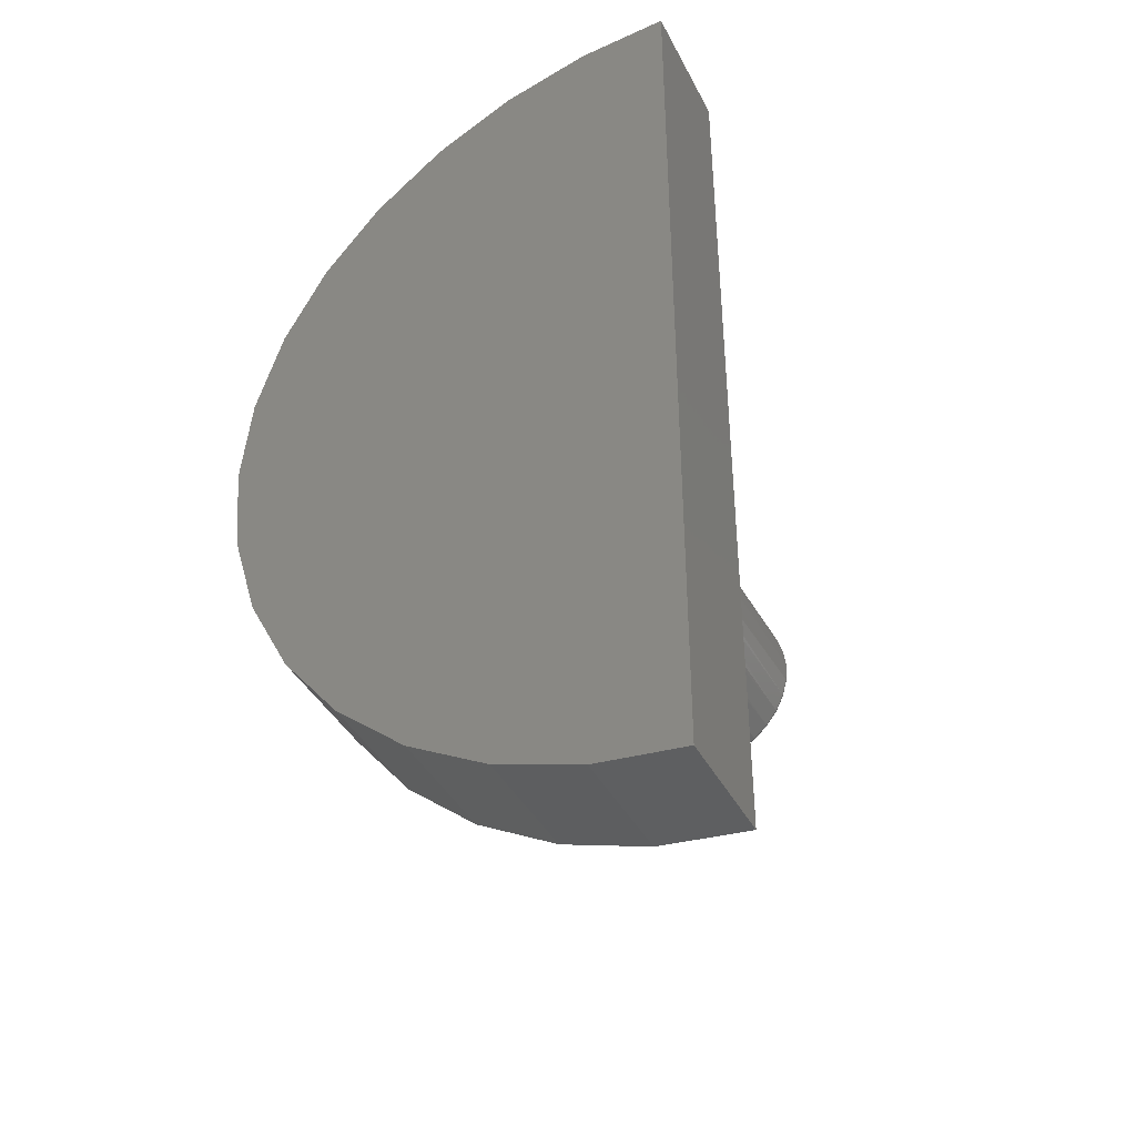
<metadata>
{"format":"stl","ext":"stl","renderer":"f3d","projection":"perspective","resolution":1024,"background":"white","views":[{"elev":-40.2,"azim":25.3,"up":"+Y"}]}
</metadata>
<code>
# stl→obj: 365 verts, 726 faces
v -0.3332 -0.1478 -0.6371
v -0.2732 -0.1463 -0.6356
v -0.3031 -0.15 -0.6364
v -0.3623 -0.1397 -0.6378
v -0.2445 -0.1368 -0.6349
v -0.2515 0.1477 -0.6351
v -0.3406 0.1543 -0.6373
v -0.2806 0.1557 -0.6358
v -0.3107 0.158 -0.6366
v -0.2182 -0.122 -0.6343
v -0.3893 -0.1262 -0.6385
v -0.1954 -0.1022 -0.6337
v -0.4131 -0.1076 -0.6391
v -0.1768 -0.07843 -0.6333
v -0.4328 -0.08472 -0.6396
v -0.1632 -0.05146 -0.6329
v -0.4477 -0.05845 -0.6399
v -0.1552 -0.02236 -0.6327
v -0.4572 -0.02978 -0.6401
v -0.153 0.007752 -0.6327
v -0.4608 0.0001917 -0.6402
v -0.1567 0.03772 -0.6328
v -0.4586 0.0303 -0.6402
v -0.1661 0.06639 -0.633
v -0.4506 0.05941 -0.64
v -0.181 0.09266 -0.6334
v -0.437 0.08638 -0.6397
v -0.2007 0.1155 -0.6339
v -0.4184 0.1102 -0.6392
v -0.2245 0.1341 -0.6344
v -0.3956 0.1299 -0.6386
v -0.3693 0.1448 -0.638
v -0.1592 0.06956 -0.625
v -0.1748 0.09716 -0.6254
v -0.1849 0.08911 0
v -0.2002 0.11 0
v -0.1955 0.1212 -0.6259
v -0.2188 0.1282 0
v -0.2205 0.1407 -0.6265
v -0.2881 0.1621 0
v -0.2632 0.1546 0
v -0.2489 0.155 -0.6272
v -0.2794 0.1634 -0.628
v -0.3138 0.1656 0
v -0.3111 0.1658 -0.6287
v -0.3397 0.1649 0
v -0.3425 0.1619 -0.6295
v -0.3652 0.1601 0
v -0.3727 0.1519 -0.6303
v -0.4327 0.1226 0
v -0.4123 0.1387 0
v -0.4003 0.1363 -0.6309
v -0.4243 0.1156 -0.6315
v -0.4502 0.1035 0
v -0.4438 0.09056 -0.632
v -0.4645 0.08181 0
v -0.4581 0.06222 -0.6324
v -0.4844 0.007944 0
v -0.4817 0.03341 0
v -0.4665 0.03164 -0.6326
v -0.4688 -1.981e-17 -0.6326
v -0.4844 -1.981e-17 8.793e-19
v -0.1607 0.007944 -8.668e-19
v -0.1454 0.007944 -0.6247
v -0.162 0.02476 0
v -0.1492 0.03943 -0.6248
v -0.165 0.04135 0
v -0.173 0.06603 0
v -0.2399 0.1432 0
v -0.3896 0.1513 0
v -0.4751 0.05815 0
v -0.465 -0.03149 -0.6325
v -0.455 -0.06161 -0.6323
v -0.4737 -0.054 0
v -0.4625 -0.0774 0
v -0.4394 -0.08922 -0.6319
v -0.4477 -0.0987 0
v -0.4187 -0.1132 -0.6314
v -0.4297 -0.1174 0
v -0.3653 -0.147 -0.6301
v -0.3348 -0.1555 -0.6293
v -0.3613 -0.1532 0
v -0.3357 -0.1573 0
v -0.3031 -0.1578 -0.6286
v -0.3097 -0.1574 0
v -0.2717 -0.1539 -0.6278
v -0.2365 -0.1331 0
v -0.2595 -0.1451 0
v -0.2415 -0.144 -0.627
v -0.2139 -0.1283 -0.6264
v -0.2157 -0.1176 0
v -0.1899 -0.1076 -0.6258
v -0.1976 -0.09897 0
v -0.1704 -0.08261 -0.6253
v -0.1828 -0.07782 0
v -0.481 -0.02911 0
v -0.4089 -0.1329 0
v -0.3937 -0.1328 -0.6308
v -0.3859 -0.145 0
v -0.2841 -0.1532 0
v -0.1716 -0.0546 0
v -0.1561 -0.05427 -0.6249
v -0.1652 -0.03432 0
v -0.1477 -0.0237 -0.6247
v -0.1616 -0.0133 0
v -0.1515 0.007789 -0.6325
v -0.1552 0.03805 -0.6326
v -0.15 0.007825 -0.632
v -0.1538 0.03837 -0.6321
v -0.1487 0.007858 -0.6313
v -0.1525 0.03867 -0.6314
v -0.1475 0.007887 -0.6303
v -0.1513 0.03893 -0.6304
v -0.1466 0.007911 -0.6291
v -0.1504 0.03914 -0.6291
v -0.1459 0.007929 -0.6277
v -0.1497 0.0393 -0.6278
v -0.1455 0.00794 -0.6262
v -0.1493 0.0394 -0.6263
v -0.4601 0.03057 -0.6401
v -0.4624 0.0001543 -0.6401
v -0.4616 0.03082 -0.6397
v -0.4638 0.0001184 -0.6397
v -0.4629 0.03105 -0.639
v -0.4652 8.521e-05 -0.639
v -0.4641 0.03125 -0.638
v -0.4664 5.616e-05 -0.6381
v -0.4651 0.03142 -0.6369
v -0.4674 3.231e-05 -0.6369
v -0.4659 0.03154 -0.6355
v -0.4682 1.459e-05 -0.6356
v -0.4663 0.03161 -0.6341
v -0.4687 3.684e-06 -0.6341
v -0.452 0.05995 -0.6399
v -0.4534 0.06048 -0.6395
v -0.4547 0.06097 -0.6388
v -0.4558 0.06139 -0.6378
v -0.4567 0.06174 -0.6367
v -0.4574 0.062 -0.6353
v -0.4579 0.06216 -0.6339
v -0.4383 0.08719 -0.6395
v -0.4395 0.08798 -0.6391
v -0.4407 0.0887 -0.6384
v -0.4417 0.08933 -0.6375
v -0.4426 0.08985 -0.6363
v -0.4432 0.09024 -0.635
v -0.4436 0.09048 -0.6335
v -0.4195 0.1112 -0.6391
v -0.4206 0.1122 -0.6387
v -0.4216 0.1132 -0.638
v -0.4225 0.114 -0.637
v -0.4232 0.1147 -0.6358
v -0.4238 0.1152 -0.6345
v -0.4241 0.1155 -0.633
v -0.3965 0.1312 -0.6385
v -0.3973 0.1323 -0.6381
v -0.3981 0.1335 -0.6374
v -0.3988 0.1344 -0.6364
v -0.3994 0.1352 -0.6353
v -0.3998 0.1358 -0.6339
v -0.4001 0.1362 -0.6325
v -0.3699 0.1462 -0.6379
v -0.3705 0.1475 -0.6374
v -0.3711 0.1488 -0.6367
v -0.3716 0.1498 -0.6358
v -0.372 0.1507 -0.6346
v -0.3724 0.1514 -0.6332
v -0.3726 0.1518 -0.6318
v -0.341 0.1557 -0.6371
v -0.3413 0.1572 -0.6367
v -0.3416 0.1585 -0.636
v -0.3419 0.1596 -0.635
v -0.3422 0.1606 -0.6339
v -0.3423 0.1613 -0.6325
v -0.3425 0.1617 -0.631
v -0.3107 0.1595 -0.6364
v -0.3108 0.1609 -0.636
v -0.3108 0.1623 -0.6352
v -0.3109 0.1635 -0.6343
v -0.3109 0.1644 -0.6331
v -0.311 0.1652 -0.6317
v -0.311 0.1656 -0.6303
v -0.2803 0.1572 -0.6357
v -0.2801 0.1587 -0.6352
v -0.2799 0.16 -0.6345
v -0.2797 0.1612 -0.6335
v -0.2796 0.1621 -0.6323
v -0.2795 0.1628 -0.631
v -0.2794 0.1633 -0.6295
v -0.2509 0.1491 -0.6349
v -0.2504 0.1505 -0.6345
v -0.25 0.1517 -0.6337
v -0.2496 0.1528 -0.6328
v -0.2492 0.1537 -0.6316
v -0.249 0.1544 -0.6302
v -0.2489 0.1548 -0.6287
v -0.2237 0.1354 -0.6343
v -0.2229 0.1366 -0.6338
v -0.2222 0.1378 -0.6331
v -0.2216 0.1388 -0.6321
v -0.2211 0.1396 -0.6309
v -0.2208 0.1402 -0.6295
v -0.2206 0.1406 -0.6281
v -0.1997 0.1166 -0.6337
v -0.1987 0.1177 -0.6332
v -0.1978 0.1187 -0.6325
v -0.197 0.1195 -0.6315
v -0.1963 0.1202 -0.6303
v -0.1959 0.1208 -0.6289
v -0.1956 0.1211 -0.6274
v -0.1798 0.09354 -0.6332
v -0.1786 0.09438 -0.6327
v -0.1775 0.09516 -0.632
v -0.1766 0.09584 -0.631
v -0.1758 0.0964 -0.6298
v -0.1752 0.09682 -0.6284
v -0.1749 0.09708 -0.6269
v -0.1647 0.06701 -0.6328
v -0.1634 0.0676 -0.6323
v -0.1622 0.06815 -0.6316
v -0.1611 0.06863 -0.6306
v -0.1603 0.06902 -0.6294
v -0.1597 0.06932 -0.628
v -0.1593 0.0695 -0.6265
v -0.4586 -0.03011 -0.64
v -0.4601 -0.03043 -0.6396
v -0.4614 -0.03073 -0.6389
v -0.4626 -0.03099 -0.638
v -0.4636 -0.0312 -0.6368
v -0.4643 -0.03136 -0.6355
v -0.4648 -0.03146 -0.634
v -0.1537 -0.02262 -0.6326
v -0.1523 -0.02287 -0.6321
v -0.1509 -0.0231 -0.6313
v -0.1498 -0.02331 -0.6303
v -0.1489 -0.02347 -0.6291
v -0.1482 -0.0236 -0.6277
v -0.1478 -0.02367 -0.6263
v -0.1618 -0.05201 -0.6327
v -0.1605 -0.05254 -0.6323
v -0.1592 -0.05302 -0.6315
v -0.1581 -0.05345 -0.6305
v -0.1573 -0.0538 -0.6293
v -0.1566 -0.05406 -0.6279
v -0.1563 -0.05422 -0.6265
v -0.1755 -0.07925 -0.6331
v -0.1743 -0.08003 -0.6326
v -0.1732 -0.08076 -0.6319
v -0.1722 -0.08139 -0.6309
v -0.1714 -0.08191 -0.6297
v -0.1708 -0.0823 -0.6283
v -0.1705 -0.08253 -0.6268
v -0.1943 -0.1033 -0.6335
v -0.1932 -0.1043 -0.6331
v -0.1923 -0.1052 -0.6323
v -0.1914 -0.106 -0.6313
v -0.1908 -0.1067 -0.6301
v -0.1903 -0.1072 -0.6288
v -0.19 -0.1075 -0.6273
v -0.2174 -0.1232 -0.6341
v -0.2165 -0.1244 -0.6336
v -0.2158 -0.1255 -0.6329
v -0.2151 -0.1265 -0.6319
v -0.2146 -0.1273 -0.6307
v -0.2142 -0.1279 -0.6294
v -0.214 -0.1282 -0.6279
v -0.2439 -0.1382 -0.6348
v -0.2433 -0.1396 -0.6343
v -0.2428 -0.1408 -0.6336
v -0.2423 -0.1419 -0.6326
v -0.242 -0.1428 -0.6314
v -0.2417 -0.1434 -0.63
v -0.2416 -0.1438 -0.6286
v -0.2728 -0.1478 -0.6355
v -0.2725 -0.1492 -0.635
v -0.2723 -0.1506 -0.6343
v -0.272 -0.1517 -0.6333
v -0.2718 -0.1527 -0.6321
v -0.2717 -0.1534 -0.6308
v -0.2716 -0.1538 -0.6293
v -0.3031 -0.1515 -0.6362
v -0.3031 -0.153 -0.6358
v -0.3031 -0.1544 -0.635
v -0.3031 -0.1555 -0.6341
v -0.3031 -0.1565 -0.6329
v -0.3031 -0.1572 -0.6315
v -0.3031 -0.1577 -0.6301
v -0.3335 -0.1493 -0.637
v -0.3338 -0.1507 -0.6365
v -0.334 -0.1521 -0.6358
v -0.3342 -0.1532 -0.6348
v -0.3344 -0.1542 -0.6337
v -0.3346 -0.1549 -0.6323
v -0.3347 -0.1553 -0.6309
v -0.3629 -0.1412 -0.6377
v -0.3634 -0.1425 -0.6373
v -0.3639 -0.1438 -0.6365
v -0.3644 -0.1449 -0.6356
v -0.3647 -0.1458 -0.6344
v -0.365 -0.1465 -0.6331
v -0.3652 -0.1469 -0.6316
v -0.3901 -0.1274 -0.6384
v -0.3909 -0.1287 -0.6379
v -0.3916 -0.1298 -0.6372
v -0.3923 -0.1308 -0.6363
v -0.3928 -0.1316 -0.6351
v -0.3933 -0.1323 -0.6338
v -0.3935 -0.1326 -0.6323
v -0.4141 -0.1087 -0.6389
v -0.4152 -0.1097 -0.6385
v -0.4161 -0.1107 -0.6378
v -0.417 -0.1116 -0.6369
v -0.4176 -0.1123 -0.6357
v -0.4182 -0.1128 -0.6344
v -0.4185 -0.1131 -0.6329
v -0.4341 -0.0856 -0.6394
v -0.4353 -0.08644 -0.639
v -0.4364 -0.08722 -0.6383
v -0.4374 -0.0879 -0.6374
v -0.4382 -0.08846 -0.6362
v -0.4388 -0.08888 -0.6349
v -0.4392 -0.08913 -0.6334
v -0.4491 -0.05906 -0.6398
v -0.4504 -0.05966 -0.6394
v -0.4517 -0.06021 -0.6387
v -0.4528 -0.06069 -0.6378
v -0.4537 -0.06108 -0.6366
v -0.4544 -0.06137 -0.6353
v -0.4548 -0.06155 -0.6338
v -0.4167 -0.6236 0
v -0.5303 -0.5303 0
v -0.6236 -0.4167 0
v -0.6929 -0.287 0
v -1.378e-16 -0.75 0
v -0.1463 -0.7356 0
v -0.287 -0.6929 0
v 0 0 0
v -0.287 0.6929 0
v -0.6929 0.287 0
v -0.7356 0.1463 0
v -0.75 9.185e-17 0
v -0.7356 -0.1463 0
v -0.1463 0.7356 0
v 4.592e-17 0.75 0
v -0.6236 0.4167 0
v -0.5303 0.5303 0
v -0.4167 0.6236 0
v 0 0 0.2109
v 4.592e-17 0.75 0.2109
v -0.1463 0.7356 0.2109
v -0.287 0.6929 0.2109
v -0.4167 0.6236 0.2109
v -0.5303 0.5303 0.2109
v -0.6236 0.4167 0.2109
v -0.6929 0.287 0.2109
v -0.7356 0.1463 0.2109
v -0.75 9.185e-17 0.2109
v -0.7356 -0.1463 0.2109
v -1.378e-16 -0.75 0.2109
v -0.6929 -0.287 0.2109
v -0.6236 -0.4167 0.2109
v -0.5303 -0.5303 0.2109
v -0.4167 -0.6236 0.2109
v -0.287 -0.6929 0.2109
v -0.1463 -0.7356 0.2109
f 1 2 3
f 2 1 4
f 2 4 5
f 6 7 8
f 8 7 9
f 5 4 10
f 10 4 11
f 10 11 12
f 12 11 13
f 12 13 14
f 14 13 15
f 14 15 16
f 16 15 17
f 16 17 18
f 18 17 19
f 18 19 20
f 20 19 21
f 20 21 22
f 22 21 23
f 22 23 24
f 24 23 25
f 24 25 26
f 26 25 27
f 26 27 28
f 28 27 29
f 28 29 30
f 30 29 31
f 30 31 6
f 6 31 32
f 6 32 7
f 33 34 35
f 36 35 34
f 34 37 36
f 36 37 38
f 38 37 39
f 40 41 42
f 42 43 40
f 44 40 43
f 43 45 44
f 46 44 45
f 45 47 46
f 46 47 48
f 48 47 49
f 50 51 52
f 52 53 50
f 54 50 53
f 53 55 54
f 54 55 56
f 56 55 57
f 58 59 60
f 58 60 61
f 58 61 62
f 63 64 65
f 65 64 66
f 65 66 67
f 67 66 68
f 68 66 33
f 68 33 35
f 42 41 39
f 39 41 69
f 39 69 38
f 52 51 49
f 49 51 70
f 49 70 48
f 60 59 57
f 57 59 71
f 57 71 56
f 72 73 74
f 75 74 73
f 73 76 75
f 75 76 77
f 77 76 78
f 77 78 79
f 80 81 82
f 83 82 81
f 81 84 83
f 83 84 85
f 85 84 86
f 87 88 89
f 89 90 87
f 91 87 90
f 90 92 91
f 91 92 93
f 93 92 94
f 93 94 95
f 62 61 96
f 96 61 72
f 96 72 74
f 79 78 97
f 97 78 98
f 97 98 99
f 99 98 80
f 99 80 82
f 89 88 86
f 86 88 100
f 86 100 85
f 95 94 101
f 101 94 102
f 101 102 103
f 103 102 104
f 103 104 105
f 64 63 104
f 104 63 105
f 20 22 106
f 106 22 107
f 106 107 108
f 108 107 109
f 108 109 110
f 110 109 111
f 110 111 112
f 112 111 113
f 112 113 114
f 114 113 115
f 114 115 116
f 116 115 117
f 116 117 118
f 118 117 119
f 118 119 64
f 64 119 66
f 23 21 120
f 120 21 121
f 120 121 122
f 122 121 123
f 122 123 124
f 124 123 125
f 124 125 126
f 126 125 127
f 126 127 128
f 128 127 129
f 128 129 130
f 130 129 131
f 130 131 132
f 132 131 133
f 132 133 60
f 60 133 61
f 25 23 134
f 134 23 120
f 134 120 135
f 135 120 122
f 135 122 136
f 136 122 124
f 136 124 137
f 137 124 126
f 137 126 138
f 138 126 128
f 138 128 139
f 139 128 130
f 139 130 140
f 140 130 132
f 140 132 57
f 57 132 60
f 27 25 141
f 141 25 134
f 141 134 142
f 142 134 135
f 142 135 143
f 143 135 136
f 143 136 144
f 144 136 137
f 144 137 145
f 145 137 138
f 145 138 146
f 146 138 139
f 146 139 147
f 147 139 140
f 147 140 55
f 55 140 57
f 29 27 148
f 148 27 141
f 148 141 149
f 149 141 142
f 149 142 150
f 150 142 143
f 150 143 151
f 151 143 144
f 151 144 152
f 152 144 145
f 152 145 153
f 153 145 146
f 153 146 154
f 154 146 147
f 154 147 53
f 53 147 55
f 31 29 155
f 155 29 148
f 155 148 156
f 156 148 149
f 156 149 157
f 157 149 150
f 157 150 158
f 158 150 151
f 158 151 159
f 159 151 152
f 159 152 160
f 160 152 153
f 160 153 161
f 161 153 154
f 161 154 52
f 52 154 53
f 32 31 162
f 162 31 155
f 162 155 163
f 163 155 156
f 163 156 164
f 164 156 157
f 164 157 165
f 165 157 158
f 165 158 166
f 166 158 159
f 166 159 167
f 167 159 160
f 167 160 168
f 168 160 161
f 168 161 49
f 49 161 52
f 7 32 169
f 169 32 162
f 169 162 170
f 170 162 163
f 170 163 171
f 171 163 164
f 171 164 172
f 172 164 165
f 172 165 173
f 173 165 166
f 173 166 174
f 174 166 167
f 174 167 175
f 175 167 168
f 175 168 47
f 47 168 49
f 9 7 176
f 176 7 169
f 176 169 177
f 177 169 170
f 177 170 178
f 178 170 171
f 178 171 179
f 179 171 172
f 179 172 180
f 180 172 173
f 180 173 181
f 181 173 174
f 181 174 182
f 182 174 175
f 182 175 45
f 45 175 47
f 8 9 183
f 183 9 176
f 183 176 184
f 184 176 177
f 184 177 185
f 185 177 178
f 185 178 186
f 186 178 179
f 186 179 187
f 187 179 180
f 187 180 188
f 188 180 181
f 188 181 189
f 189 181 182
f 189 182 43
f 43 182 45
f 6 8 190
f 190 8 183
f 190 183 191
f 191 183 184
f 191 184 192
f 192 184 185
f 192 185 193
f 193 185 186
f 193 186 194
f 194 186 187
f 194 187 195
f 195 187 188
f 195 188 196
f 196 188 189
f 196 189 42
f 42 189 43
f 30 6 197
f 197 6 190
f 197 190 198
f 198 190 191
f 198 191 199
f 199 191 192
f 199 192 200
f 200 192 193
f 200 193 201
f 201 193 194
f 201 194 202
f 202 194 195
f 202 195 203
f 203 195 196
f 203 196 39
f 39 196 42
f 28 30 204
f 204 30 197
f 204 197 205
f 205 197 198
f 205 198 206
f 206 198 199
f 206 199 207
f 207 199 200
f 207 200 208
f 208 200 201
f 208 201 209
f 209 201 202
f 209 202 210
f 210 202 203
f 210 203 37
f 37 203 39
f 26 28 211
f 211 28 204
f 211 204 212
f 212 204 205
f 212 205 213
f 213 205 206
f 213 206 214
f 214 206 207
f 214 207 215
f 215 207 208
f 215 208 216
f 216 208 209
f 216 209 217
f 217 209 210
f 217 210 34
f 34 210 37
f 24 26 218
f 218 26 211
f 218 211 219
f 219 211 212
f 219 212 220
f 220 212 213
f 220 213 221
f 221 213 214
f 221 214 222
f 222 214 215
f 222 215 223
f 223 215 216
f 223 216 224
f 224 216 217
f 224 217 33
f 33 217 34
f 22 24 107
f 107 24 218
f 107 218 109
f 109 218 219
f 109 219 111
f 111 219 220
f 111 220 113
f 113 220 221
f 113 221 115
f 115 221 222
f 115 222 117
f 117 222 223
f 117 223 119
f 119 223 224
f 119 224 66
f 66 224 33
f 21 19 121
f 121 19 225
f 121 225 123
f 123 225 226
f 123 226 125
f 125 226 227
f 125 227 127
f 127 227 228
f 127 228 129
f 129 228 229
f 129 229 131
f 131 229 230
f 131 230 133
f 133 230 231
f 133 231 61
f 61 231 72
f 18 20 232
f 232 20 106
f 232 106 233
f 233 106 108
f 233 108 234
f 234 108 110
f 234 110 235
f 235 110 112
f 235 112 236
f 236 112 114
f 236 114 237
f 237 114 116
f 237 116 238
f 238 116 118
f 238 118 104
f 104 118 64
f 16 18 239
f 239 18 232
f 239 232 240
f 240 232 233
f 240 233 241
f 241 233 234
f 241 234 242
f 242 234 235
f 242 235 243
f 243 235 236
f 243 236 244
f 244 236 237
f 244 237 245
f 245 237 238
f 245 238 102
f 102 238 104
f 14 16 246
f 246 16 239
f 246 239 247
f 247 239 240
f 247 240 248
f 248 240 241
f 248 241 249
f 249 241 242
f 249 242 250
f 250 242 243
f 250 243 251
f 251 243 244
f 251 244 252
f 252 244 245
f 252 245 94
f 94 245 102
f 12 14 253
f 253 14 246
f 253 246 254
f 254 246 247
f 254 247 255
f 255 247 248
f 255 248 256
f 256 248 249
f 256 249 257
f 257 249 250
f 257 250 258
f 258 250 251
f 258 251 259
f 259 251 252
f 259 252 92
f 92 252 94
f 10 12 260
f 260 12 253
f 260 253 261
f 261 253 254
f 261 254 262
f 262 254 255
f 262 255 263
f 263 255 256
f 263 256 264
f 264 256 257
f 264 257 265
f 265 257 258
f 265 258 266
f 266 258 259
f 266 259 90
f 90 259 92
f 5 10 267
f 267 10 260
f 267 260 268
f 268 260 261
f 268 261 269
f 269 261 262
f 269 262 270
f 270 262 263
f 270 263 271
f 271 263 264
f 271 264 272
f 272 264 265
f 272 265 273
f 273 265 266
f 273 266 89
f 89 266 90
f 2 5 274
f 274 5 267
f 274 267 275
f 275 267 268
f 275 268 276
f 276 268 269
f 276 269 277
f 277 269 270
f 277 270 278
f 278 270 271
f 278 271 279
f 279 271 272
f 279 272 280
f 280 272 273
f 280 273 86
f 86 273 89
f 3 2 281
f 281 2 274
f 281 274 282
f 282 274 275
f 282 275 283
f 283 275 276
f 283 276 284
f 284 276 277
f 284 277 285
f 285 277 278
f 285 278 286
f 286 278 279
f 286 279 287
f 287 279 280
f 287 280 84
f 84 280 86
f 1 3 288
f 288 3 281
f 288 281 289
f 289 281 282
f 289 282 290
f 290 282 283
f 290 283 291
f 291 283 284
f 291 284 292
f 292 284 285
f 292 285 293
f 293 285 286
f 293 286 294
f 294 286 287
f 294 287 81
f 81 287 84
f 4 1 295
f 295 1 288
f 295 288 296
f 296 288 289
f 296 289 297
f 297 289 290
f 297 290 298
f 298 290 291
f 298 291 299
f 299 291 292
f 299 292 300
f 300 292 293
f 300 293 301
f 301 293 294
f 301 294 80
f 80 294 81
f 11 4 302
f 302 4 295
f 302 295 303
f 303 295 296
f 303 296 304
f 304 296 297
f 304 297 305
f 305 297 298
f 305 298 306
f 306 298 299
f 306 299 307
f 307 299 300
f 307 300 308
f 308 300 301
f 308 301 98
f 98 301 80
f 13 11 309
f 309 11 302
f 309 302 310
f 310 302 303
f 310 303 311
f 311 303 304
f 311 304 312
f 312 304 305
f 312 305 313
f 313 305 306
f 313 306 314
f 314 306 307
f 314 307 315
f 315 307 308
f 315 308 78
f 78 308 98
f 15 13 316
f 316 13 309
f 316 309 317
f 317 309 310
f 317 310 318
f 318 310 311
f 318 311 319
f 319 311 312
f 319 312 320
f 320 312 313
f 320 313 321
f 321 313 314
f 321 314 322
f 322 314 315
f 322 315 76
f 76 315 78
f 17 15 323
f 323 15 316
f 323 316 324
f 324 316 317
f 324 317 325
f 325 317 318
f 325 318 326
f 326 318 319
f 326 319 327
f 327 319 320
f 327 320 328
f 328 320 321
f 328 321 329
f 329 321 322
f 329 322 73
f 73 322 76
f 19 17 225
f 225 17 323
f 225 323 226
f 226 323 324
f 226 324 227
f 227 324 325
f 227 325 228
f 228 325 326
f 228 326 229
f 229 326 327
f 229 327 230
f 230 327 328
f 230 328 231
f 231 328 329
f 231 329 72
f 72 329 73
f 83 85 330
f 331 332 333
f 334 335 336
f 334 336 330
f 334 330 85
f 334 85 100
f 334 100 88
f 334 88 87
f 334 87 91
f 334 91 93
f 334 93 95
f 334 95 101
f 334 101 103
f 334 103 337
f 338 337 36
f 338 36 38
f 338 38 69
f 338 69 41
f 338 41 40
f 338 40 44
f 339 46 48
f 339 48 70
f 339 70 340
f 341 50 54
f 341 54 56
f 341 56 71
f 341 71 59
f 341 59 58
f 341 58 62
f 340 70 51
f 340 51 50
f 340 50 341
f 342 341 62
f 342 62 96
f 342 96 74
f 342 74 75
f 342 75 77
f 342 77 79
f 342 79 97
f 342 97 99
f 342 99 82
f 342 82 333
f 337 103 105
f 337 105 63
f 337 63 65
f 337 65 67
f 337 67 68
f 337 68 35
f 337 35 36
f 338 343 337
f 337 343 344
f 82 83 333
f 333 83 330
f 333 330 331
f 345 346 339
f 339 346 347
f 339 347 46
f 46 347 338
f 46 338 44
f 348 349 350
f 348 350 351
f 348 351 352
f 348 352 353
f 348 353 354
f 348 354 355
f 348 355 356
f 348 356 357
f 348 357 358
f 348 358 359
f 359 358 360
f 359 360 361
f 359 361 362
f 359 362 363
f 359 363 364
f 359 364 365
f 344 349 337
f 337 349 348
f 337 348 334
f 334 348 359
f 334 359 335
f 335 359 365
f 335 365 336
f 336 365 364
f 336 364 330
f 330 364 363
f 330 363 331
f 331 363 362
f 331 362 332
f 332 362 361
f 332 361 333
f 333 361 360
f 333 360 342
f 342 360 358
f 342 358 341
f 341 358 357
f 341 357 340
f 340 357 356
f 340 356 339
f 339 356 355
f 339 355 345
f 345 355 354
f 345 354 346
f 346 354 353
f 346 353 347
f 347 353 352
f 347 352 338
f 338 352 351
f 338 351 343
f 343 351 350
f 343 350 344
f 344 350 349

</code>
